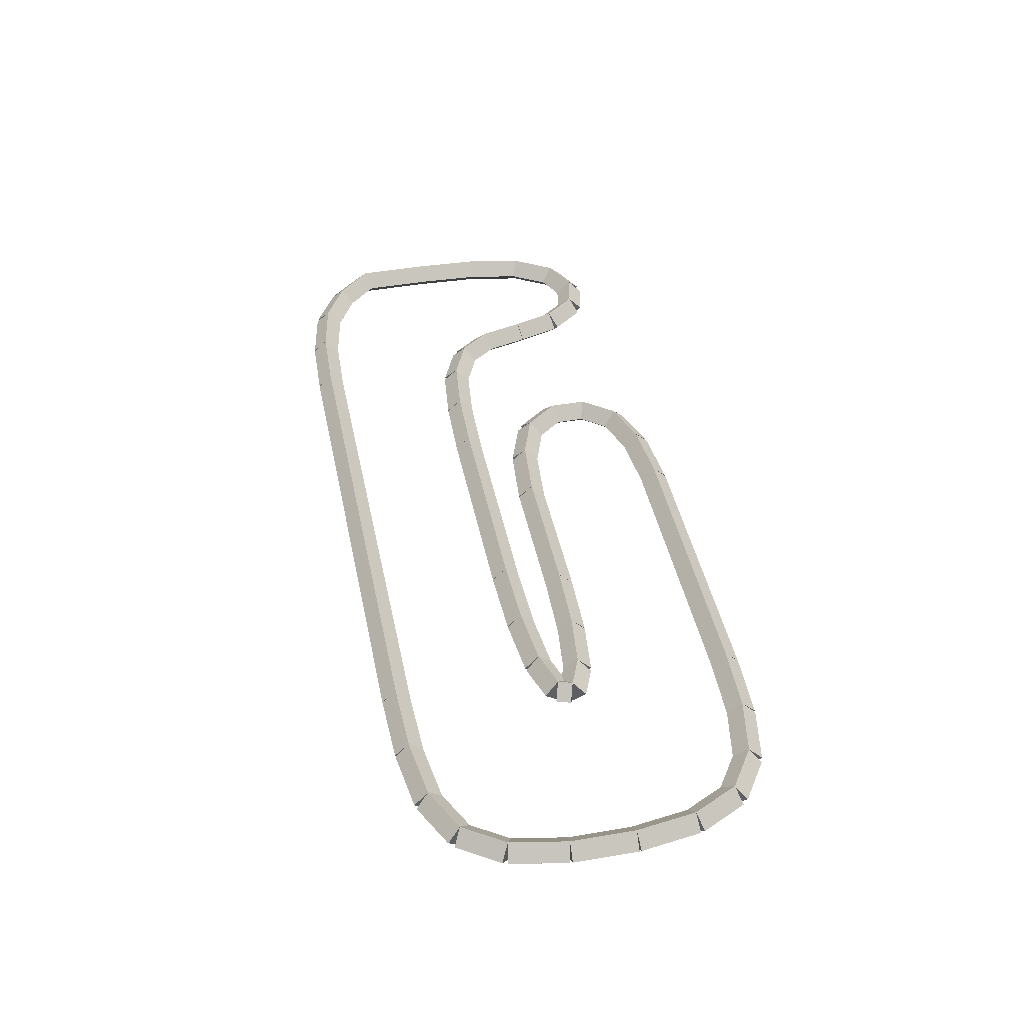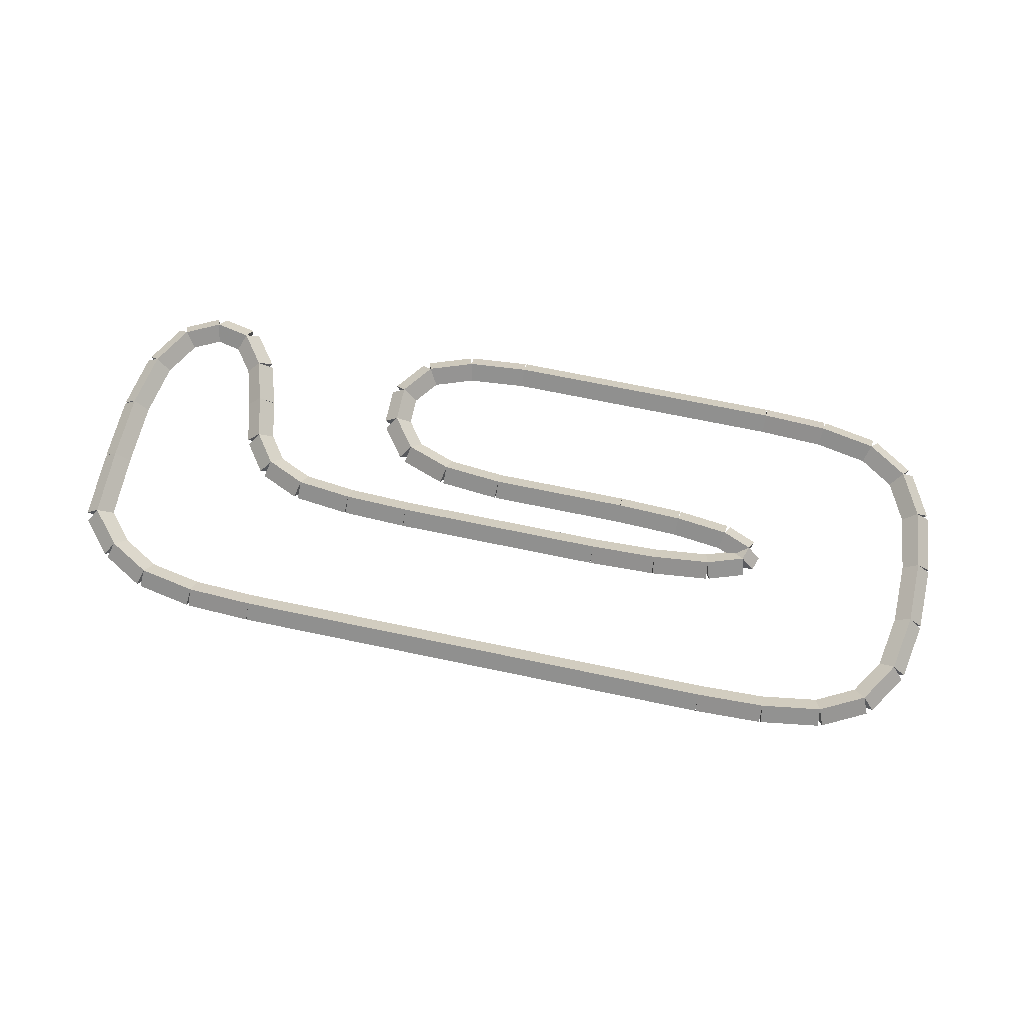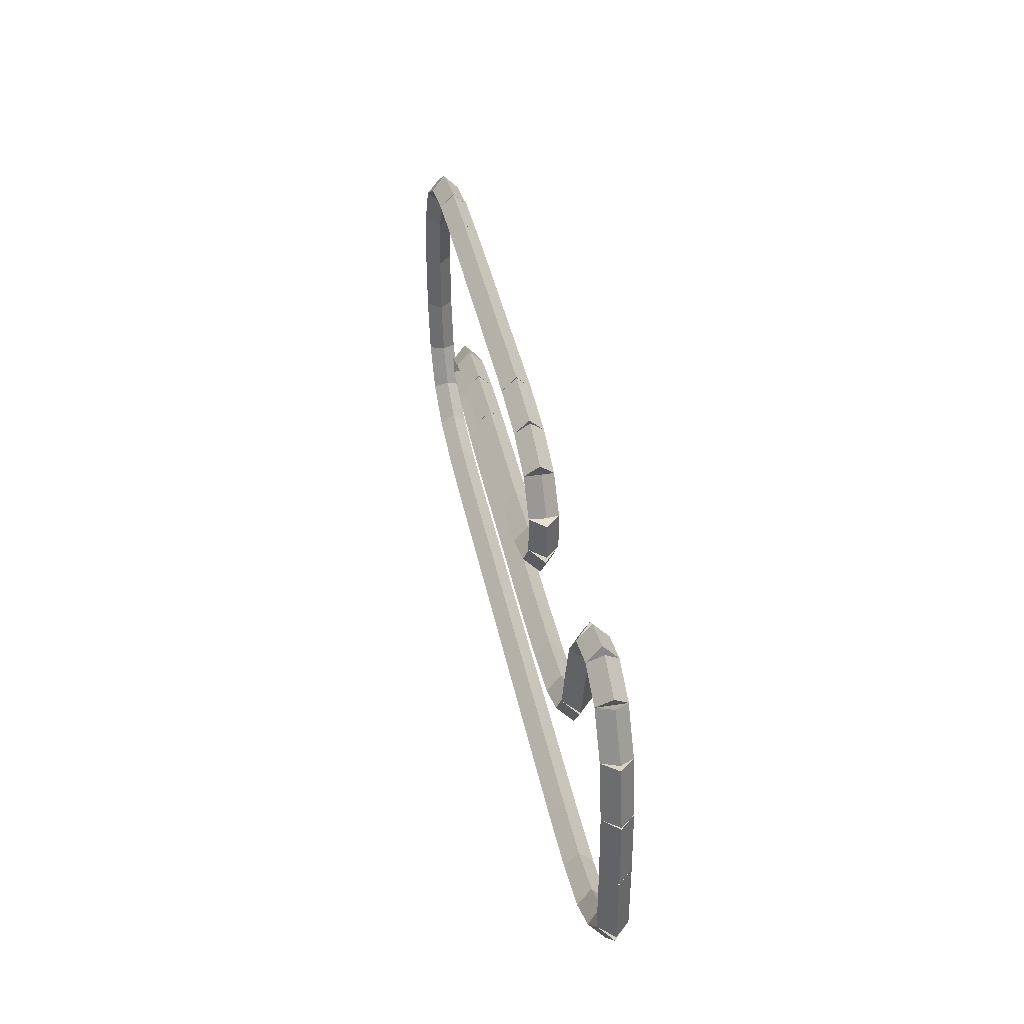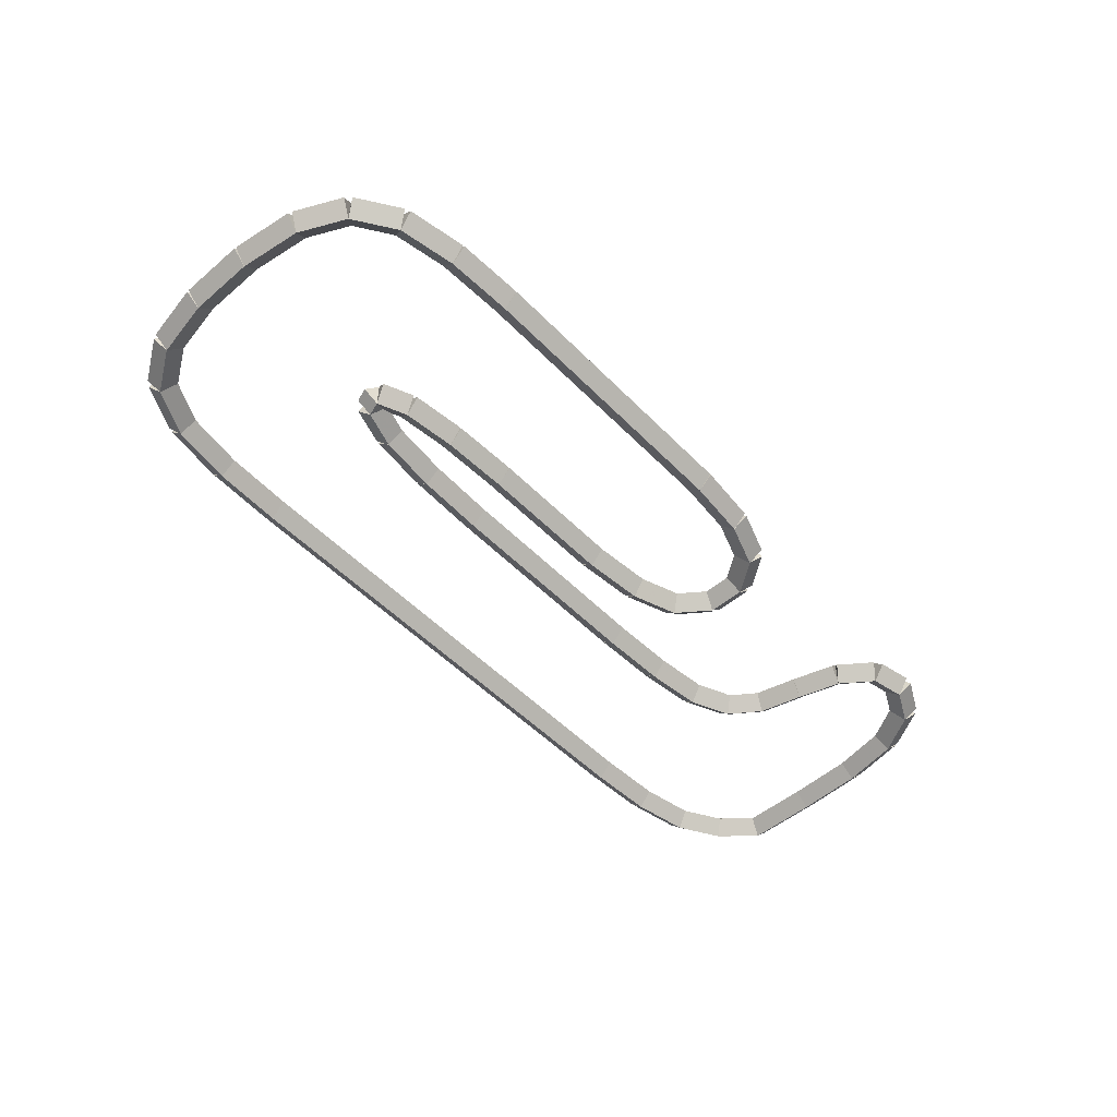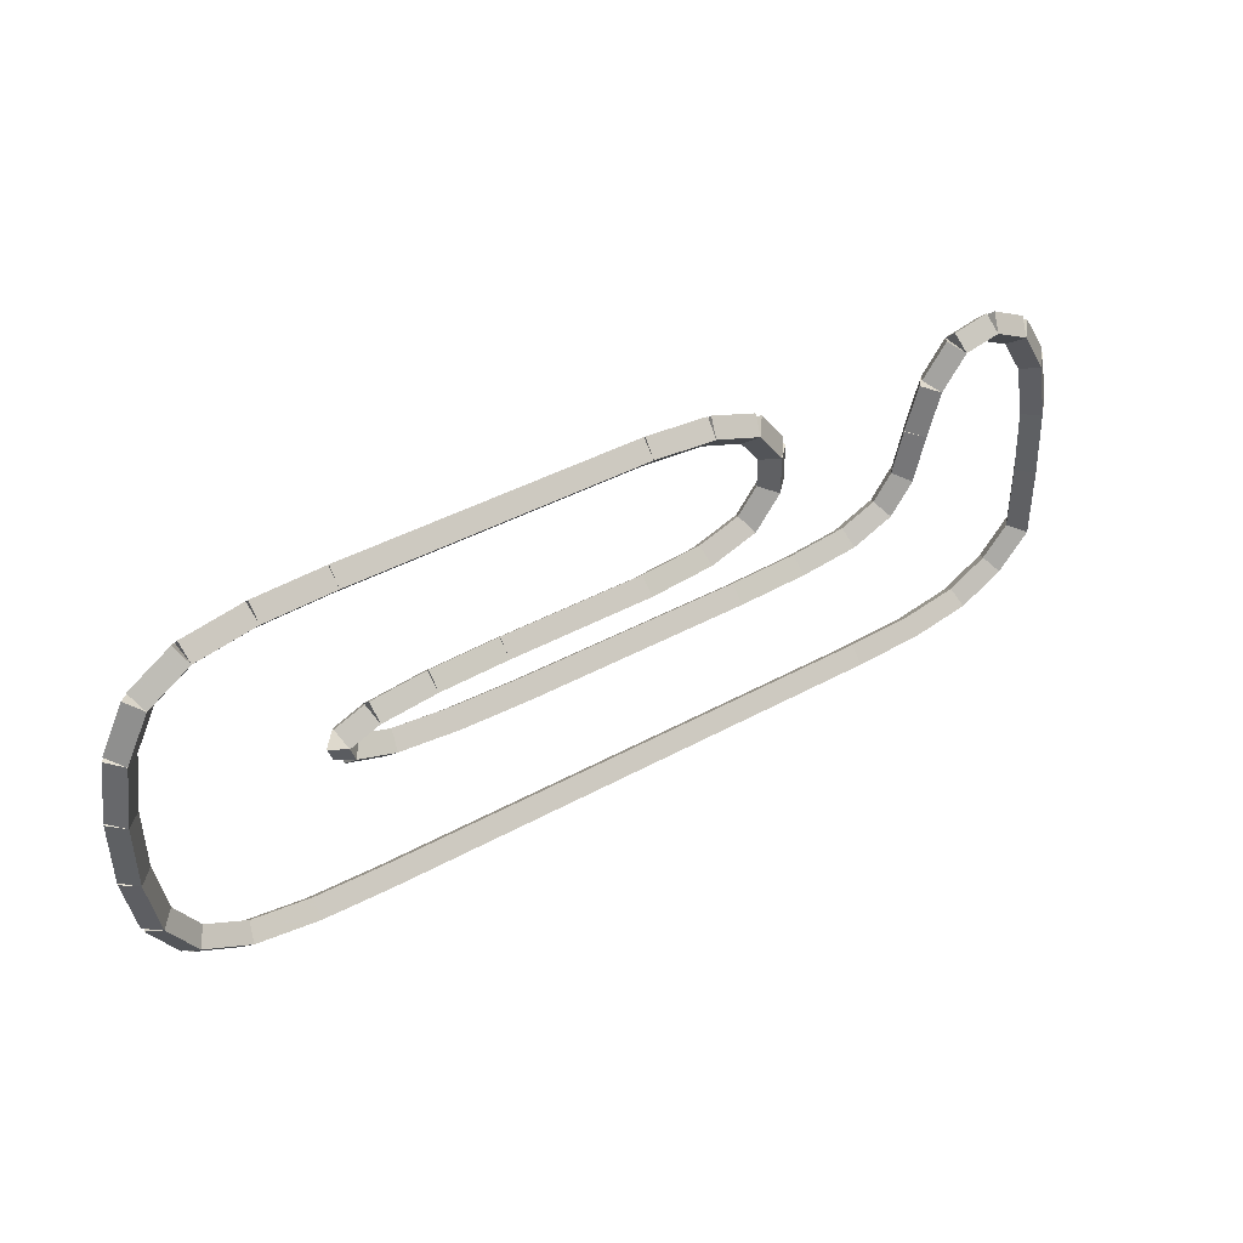
<metadata>
{"format":"obj","ext":"obj","renderer":"f3d","projection":"perspective","resolution":1024,"background":"white","views":[{"elev":44.9,"azim":-101.8,"up":"+Y"},{"elev":68.5,"azim":-168.1,"up":"+Y"},{"elev":39.9,"azim":78.8,"up":"+Z"},{"elev":-51.1,"azim":-47.8,"up":"+Y"},{"elev":41.4,"azim":-33.8,"up":"+Z"}]}
</metadata>
<code>
g name
v 12.7 42 1.991
v 12.5 41.8 1.991
v 12.7 41.6 1.991
v 12.9 41.8 1.991
v 12.7 42 1
v 12.5 41.8 1
v 12.7 41.6 1
v 12.9 41.8 1
f 1 2 3 4
f 6 2 1 5
f 5 1 4 8
f 6 5 8 7
f 8 4 3 7
f 7 3 2 6
g name
v 12.66 42 2.928
v 12.46 41.8 2.92
v 12.66 41.6 2.928
v 12.86 41.8 2.936
v 12.7 42 1.991
v 12.5 41.8 1.983
v 12.7 41.6 1.991
v 12.9 41.8 1.999
f 9 10 11 12
f 14 10 9 13
f 13 9 12 16
f 14 13 16 15
f 16 12 11 15
f 15 11 10 14
g name
v 12.51 42 3.727
v 12.32 41.8 3.69
v 12.51 41.6 3.727
v 12.71 41.8 3.763
v 12.66 42 2.928
v 12.47 41.8 2.891
v 12.66 41.6 2.928
v 12.86 41.8 2.964
f 17 18 19 20
f 22 18 17 21
f 21 17 20 24
f 22 21 24 23
f 24 20 19 23
f 23 19 18 22
g name
v 12.18 42 4.295
v 12.01 41.8 4.194
v 12.18 41.6 4.295
v 12.35 41.8 4.396
v 12.51 42 3.727
v 12.34 41.8 3.626
v 12.51 41.6 3.727
v 12.69 41.8 3.828
f 25 26 27 28
f 30 26 25 29
f 29 25 28 32
f 30 29 32 31
f 32 28 27 31
f 31 27 26 30
g name
v 11.7 42 4.538
v 11.61 41.8 4.36
v 11.7 41.6 4.538
v 11.79 41.8 4.717
v 12.18 42 4.295
v 12.09 41.8 4.116
v 12.18 41.6 4.295
v 12.27 41.8 4.473
f 33 34 35 36
f 38 34 33 37
f 37 33 36 40
f 38 37 40 39
f 40 36 35 39
f 39 35 34 38
g name
v 11.22 42 4.438
v 11.26 41.8 4.242
v 11.22 41.6 4.438
v 11.18 41.8 4.634
v 11.7 42 4.538
v 11.74 41.8 4.343
v 11.7 41.6 4.538
v 11.66 41.8 4.734
f 41 42 43 44
f 46 42 41 45
f 45 41 44 48
f 46 45 48 47
f 48 44 43 47
f 47 43 42 46
g name
v 10.89 42 3.994
v 11.05 41.8 3.874
v 10.89 41.6 3.994
v 10.73 41.8 4.114
v 11.22 42 4.438
v 11.38 41.8 4.318
v 11.22 41.6 4.438
v 11.06 41.8 4.558
f 49 50 51 52
f 54 50 49 53
f 53 49 52 56
f 54 53 56 55
f 56 52 51 55
f 55 51 50 54
g name
v 10.71 42 3.39
v 10.9 41.8 3.335
v 10.71 41.6 3.39
v 10.52 41.8 3.446
v 10.89 42 3.994
v 11.08 41.8 3.938
v 10.89 41.6 3.994
v 10.69 41.8 4.049
f 57 58 59 60
f 62 58 57 61
f 61 57 60 64
f 62 61 64 63
f 64 60 59 63
f 63 59 58 62
g name
v 10.56 42 2.776
v 10.75 41.8 2.728
v 10.56 41.6 2.776
v 10.37 41.8 2.824
v 10.71 42 3.39
v 10.91 41.8 3.342
v 10.71 41.6 3.39
v 10.52 41.8 3.438
f 65 66 67 68
f 70 66 65 69
f 69 65 68 72
f 70 69 72 71
f 72 68 67 71
f 71 67 66 70
g name
v 10.26 42 2.356
v 10.42 41.8 2.239
v 10.26 41.6 2.356
v 10.09 41.8 2.474
v 10.56 42 2.776
v 10.72 41.8 2.659
v 10.56 41.6 2.776
v 10.4 41.8 2.894
f 73 74 75 76
f 78 74 73 77
f 77 73 76 80
f 78 77 80 79
f 80 76 75 79
f 79 75 74 78
g name
v 9.704 42 2.113
v 9.784 41.8 1.93
v 9.704 41.6 2.113
v 9.623 41.8 2.296
v 10.26 42 2.356
v 10.34 41.8 2.174
v 10.26 41.6 2.356
v 10.17 41.8 2.539
f 81 82 83 84
f 86 82 81 85
f 85 81 84 88
f 86 85 88 87
f 88 84 83 87
f 87 83 82 86
g name
v 8.919 42 2.028
v 8.94 41.8 1.829
v 8.919 41.6 2.028
v 8.897 41.8 2.227
v 9.704 42 2.113
v 9.725 41.8 1.914
v 9.704 41.6 2.113
v 9.682 41.8 2.312
f 89 90 91 92
f 94 90 89 93
f 93 89 92 96
f 94 93 96 95
f 96 92 91 95
f 95 91 90 94
g name
v 7.989 42 2
v 7.995 41.8 1.8
v 7.989 41.6 2
v 7.983 41.8 2.2
v 8.919 42 2.028
v 8.925 41.8 1.828
v 8.919 41.6 2.028
v 8.912 41.8 2.228
f 97 98 99 100
f 102 98 97 101
f 101 97 100 104
f 102 101 104 103
f 104 100 99 103
f 103 99 98 102
g name
v 5 42 2
v 5 41.8 1.8
v 5 41.6 2
v 5 41.8 2.2
v 7.989 42 2
v 7.989 41.8 1.8
v 7.989 41.6 2
v 7.989 41.8 2.2
f 105 106 107 108
f 110 106 105 109
f 109 105 108 112
f 110 109 112 111
f 112 108 107 111
f 111 107 106 110
g name
v 4.037 42 2.028
v 4.031 41.8 1.828
v 4.037 41.6 2.028
v 4.043 41.8 2.228
v 5 42 2
v 4.994 41.8 1.8
v 5 41.6 2
v 5.006 41.8 2.2
f 113 114 115 116
f 118 114 113 117
f 117 113 116 120
f 118 117 120 119
f 120 116 115 119
f 119 115 114 118
g name
v 3.211 42 2.113
v 3.191 41.8 1.914
v 3.211 41.6 2.113
v 3.232 41.8 2.312
v 4.037 42 2.028
v 4.017 41.8 1.829
v 4.037 41.6 2.028
v 4.057 41.8 2.227
f 121 122 123 124
f 126 122 121 125
f 125 121 124 128
f 126 125 128 127
f 128 124 123 127
f 127 123 122 126
g name
v 2.696 42 2.282
v 2.634 41.8 2.092
v 2.696 41.6 2.282
v 2.759 41.8 2.472
v 3.211 42 2.113
v 3.149 41.8 1.923
v 3.211 41.6 2.113
v 3.274 41.8 2.303
f 129 130 131 132
f 134 130 129 133
f 133 129 132 136
f 134 133 136 135
f 136 132 131 135
f 135 131 130 134
g name
v 2.63 42 2.48
v 2.44 41.8 2.416
v 2.63 41.6 2.48
v 2.819 41.8 2.544
v 2.696 42 2.282
v 2.507 41.8 2.219
v 2.696 41.6 2.282
v 2.886 41.8 2.346
f 137 138 139 140
f 142 138 137 141
f 141 137 140 144
f 142 141 144 143
f 144 140 139 143
f 143 139 138 142
g name
v 3.033 42 2.65
v 2.956 41.8 2.834
v 3.033 41.6 2.65
v 3.111 41.8 2.465
v 2.63 42 2.48
v 2.552 41.8 2.665
v 2.63 41.6 2.48
v 2.707 41.8 2.296
f 145 146 147 148
f 150 146 145 149
f 149 145 148 152
f 150 149 152 151
f 152 148 147 151
f 151 147 146 150
g name
v 3.781 42 2.734
v 3.759 41.8 2.933
v 3.781 41.6 2.734
v 3.804 41.8 2.536
v 3.033 42 2.65
v 3.011 41.8 2.848
v 3.033 41.6 2.65
v 3.056 41.8 2.451
f 153 154 155 156
f 158 154 153 157
f 157 153 156 160
f 158 157 160 159
f 160 156 155 159
f 159 155 154 158
g name
v 4.711 42 2.763
v 4.705 41.8 2.962
v 4.711 41.6 2.763
v 4.717 41.8 2.563
v 3.781 42 2.734
v 3.775 41.8 2.934
v 3.781 41.6 2.734
v 3.788 41.8 2.534
f 161 162 163 164
f 166 162 161 165
f 165 161 164 168
f 166 165 168 167
f 168 164 163 167
f 167 163 162 166
g name
v 6.663 42 2.763
v 6.663 41.8 2.962
v 6.663 41.6 2.763
v 6.663 41.8 2.562
v 4.711 42 2.763
v 4.711 41.8 2.962
v 4.711 41.6 2.763
v 4.711 41.8 2.562
f 169 170 171 172
f 174 170 169 173
f 173 169 172 176
f 174 173 176 175
f 176 172 171 175
f 175 171 170 174
g name
v 7.515 42 2.837
v 7.497 41.8 3.036
v 7.515 41.6 2.837
v 7.532 41.8 2.637
v 6.663 42 2.763
v 6.646 41.8 2.962
v 6.663 41.6 2.763
v 6.68 41.8 2.563
f 177 178 179 180
f 182 178 177 181
f 181 177 180 184
f 182 181 184 183
f 184 180 179 183
f 183 179 178 182
g name
v 8.144 42 3.059
v 8.078 41.8 3.247
v 8.144 41.6 3.059
v 8.211 41.8 2.87
v 7.515 42 2.837
v 7.448 41.8 3.025
v 7.515 41.6 2.837
v 7.581 41.8 2.648
f 185 186 187 188
f 190 186 185 189
f 189 185 188 192
f 190 189 192 191
f 192 188 187 191
f 191 187 186 190
g name
v 8.478 42 3.503
v 8.318 41.8 3.623
v 8.478 41.6 3.503
v 8.638 41.8 3.383
v 8.144 42 3.059
v 7.984 41.8 3.179
v 8.144 41.6 3.059
v 8.304 41.8 2.939
f 193 194 195 196
f 198 194 193 197
f 197 193 196 200
f 198 197 200 199
f 200 196 195 199
f 199 195 194 198
g name
v 8.678 41.8 4.022
v 8.478 42 4.022
v 8.278 41.8 4.022
v 8.478 41.6 4.022
v 8.678 41.8 3.503
v 8.478 42 3.503
v 8.278 41.8 3.503
v 8.478 41.6 3.503
f 201 202 203 204
f 206 202 201 205
f 205 201 204 208
f 206 205 208 207
f 208 204 203 207
f 207 203 202 206
g name
v 8.144 42 4.466
v 7.984 41.8 4.346
v 8.144 41.6 4.466
v 8.304 41.8 4.586
v 8.478 42 4.022
v 8.318 41.8 3.902
v 8.478 41.6 4.022
v 8.638 41.8 4.142
f 209 210 211 212
f 214 210 209 213
f 213 209 212 216
f 214 213 216 215
f 216 212 211 215
f 215 211 210 214
g name
v 7.515 42 4.688
v 7.448 41.8 4.5
v 7.515 41.6 4.688
v 7.581 41.8 4.877
v 8.144 42 4.466
v 8.078 41.8 4.278
v 8.144 41.6 4.466
v 8.211 41.8 4.655
f 217 218 219 220
f 222 218 217 221
f 221 217 220 224
f 222 221 224 223
f 224 220 219 223
f 223 219 218 222
g name
v 6.663 42 4.763
v 6.646 41.8 4.563
v 6.663 41.6 4.763
v 6.68 41.8 4.962
v 7.515 42 4.688
v 7.497 41.8 4.489
v 7.515 41.6 4.688
v 7.532 41.8 4.888
f 225 226 227 228
f 230 226 225 229
f 229 225 228 232
f 230 229 232 231
f 232 228 227 231
f 231 227 226 230
g name
v 2.711 42 4.763
v 2.711 41.8 4.562
v 2.711 41.6 4.763
v 2.711 41.8 4.963
v 6.663 42 4.763
v 6.663 41.8 4.562
v 6.663 41.6 4.763
v 6.663 41.8 4.963
f 233 234 235 236
f 238 234 233 237
f 237 233 236 240
f 238 237 240 239
f 240 236 235 239
f 239 235 234 238
g name
v 1.781 42 4.725
v 1.789 41.8 4.526
v 1.781 41.6 4.725
v 1.774 41.8 4.925
v 2.711 42 4.763
v 2.719 41.8 4.563
v 2.711 41.6 4.763
v 2.703 41.8 4.962
f 241 242 243 244
f 246 242 241 245
f 245 241 244 248
f 246 245 248 247
f 248 244 243 247
f 247 243 242 246
g name
v 0.9963 42 4.577
v 1.033 41.8 4.381
v 0.9963 41.6 4.577
v 0.9592 41.8 4.774
v 1.781 42 4.725
v 1.819 41.8 4.529
v 1.781 41.6 4.725
v 1.744 41.8 4.922
f 249 250 251 252
f 254 250 249 253
f 253 249 252 256
f 254 253 256 255
f 256 252 251 255
f 255 251 250 254
g name
v 0.4444 42 4.207
v 0.5559 41.8 4.041
v 0.4444 41.6 4.207
v 0.333 41.8 4.373
v 0.9963 42 4.577
v 1.108 41.8 4.411
v 0.9963 41.6 4.577
v 0.8848 41.8 4.743
f 257 258 259 260
f 262 258 257 261
f 261 257 260 264
f 262 261 264 263
f 264 260 259 263
f 263 259 258 262
g name
v 0.1407 42 3.577
v 0.3209 41.8 3.49
v 0.1407 41.6 3.577
v -0.0394 41.8 3.664
v 0.4444 42 4.207
v 0.6246 41.8 4.12
v 0.4444 41.6 4.207
v 0.2643 41.8 4.294
f 265 266 267 268
f 270 266 265 269
f 269 265 268 272
f 270 269 272 271
f 272 268 267 271
f 271 267 266 270
g name
v 0.02593 42 2.734
v 0.2241 41.8 2.707
v 0.02593 41.6 2.734
v -0.1722 41.8 2.761
v 0.1407 42 3.577
v 0.3389 41.8 3.55
v 0.1407 41.6 3.577
v -0.05743 41.8 3.604
f 273 274 275 276
f 278 274 273 277
f 277 273 276 280
f 278 277 280 279
f 280 276 275 279
f 279 275 274 278
g name
v 0.03704 42 1.835
v 0.237 41.8 1.837
v 0.03704 41.6 1.835
v -0.1629 41.8 1.832
v 0.02593 42 2.734
v 0.2259 41.8 2.737
v 0.02593 41.6 2.734
v -0.1741 41.8 2.732
f 281 282 283 284
f 286 282 281 285
f 285 281 284 288
f 286 285 288 287
f 288 284 283 287
f 287 283 282 286
g name
v 0.1852 42 1.036
v 0.3818 41.8 1.072
v 0.1852 41.6 1.036
v -0.01146 41.8 0.9992
v 0.03704 42 1.835
v 0.2337 41.8 1.871
v 0.03704 41.6 1.835
v -0.1596 41.8 1.798
f 289 290 291 292
f 294 290 289 293
f 293 289 292 296
f 294 293 296 295
f 296 292 291 295
f 295 291 290 294
g name
v 0.5556 42 0.4676
v 0.7231 41.8 0.5768
v 0.5556 41.6 0.4676
v 0.388 41.8 0.3584
v 0.1852 42 1.036
v 0.3527 41.8 1.145
v 0.1852 41.6 1.036
v 0.01765 41.8 0.9264
f 297 298 299 300
f 302 298 297 301
f 301 297 300 304
f 302 301 304 303
f 304 300 299 303
f 303 299 298 302
g name
v 1.185 42 0.15
v 1.275 41.8 0.3286
v 1.185 41.6 0.15
v 1.095 41.8 -0.02857
v 0.5556 42 0.4676
v 0.6456 41.8 0.6462
v 0.5556 41.6 0.4676
v 0.4655 41.8 0.289
f 305 306 307 308
f 310 306 305 309
f 309 305 308 312
f 310 309 312 311
f 312 308 307 311
f 311 307 306 310
g name
v 2.037 42 0.02824
v 2.065 41.8 0.2262
v 2.037 41.6 0.02824
v 2.009 41.8 -0.1697
v 1.185 42 0.15
v 1.213 41.8 0.348
v 1.185 41.6 0.15
v 1.157 41.8 -0.04799
f 313 314 315 316
f 318 314 313 317
f 317 313 316 320
f 318 317 320 319
f 320 316 315 319
f 319 315 314 318
g name
v 3 42 0
v 3.006 41.8 0.1999
v 3 41.6 1.863e-09
v 2.994 41.8 -0.1999
v 2.037 42 0.02824
v 2.043 41.8 0.2282
v 2.037 41.6 0.02824
v 2.031 41.8 -0.1717
f 321 322 323 324
f 326 322 321 325
f 325 321 324 328
f 326 325 328 327
f 328 324 323 327
f 327 323 322 326
g name
v 9.989 42 -2.66e-21
v 9.989 41.8 0.2
v 9.989 41.6 -4.136e-14
v 9.989 41.8 -0.2
v 3 42 -5.779e-17
v 3 41.8 0.2
v 3 41.6 -4.142e-14
v 3 41.8 -0.2
f 329 330 331 332
f 334 330 329 333
f 333 329 332 336
f 334 333 336 335
f 336 332 331 335
f 335 331 330 334
g name
v 10.92 42 0.03704
v 10.91 41.8 0.2369
v 10.92 41.6 0.03704
v 10.93 41.8 -0.1628
v 9.989 42 0
v 9.981 41.8 0.1998
v 9.989 41.6 0
v 9.997 41.8 -0.1998
f 337 338 339 340
f 342 338 337 341
f 341 337 340 344
f 342 341 344 343
f 344 340 339 343
f 343 339 338 342
g name
v 11.7 42 0.1852
v 11.67 41.8 0.3817
v 11.7 41.6 0.1852
v 11.74 41.8 -0.01135
v 10.92 42 0.03704
v 10.88 41.8 0.2336
v 10.92 41.6 0.03704
v 10.96 41.8 -0.1595
f 345 346 347 348
f 350 346 345 349
f 349 345 348 352
f 350 349 352 351
f 352 348 347 351
f 351 347 346 350
g name
v 12.28 42 0.5185
v 12.18 41.8 0.6918
v 12.28 41.6 0.5185
v 12.38 41.8 0.3453
v 11.7 42 0.1852
v 11.6 41.8 0.3584
v 11.7 41.6 0.1852
v 11.8 41.8 0.01195
f 353 354 355 356
f 358 354 353 357
f 357 353 356 360
f 358 357 360 359
f 360 356 355 359
f 359 355 354 358
g name
v 12.7 42 1
v 12.55 41.8 1.131
v 12.7 41.6 1
v 12.85 41.8 0.8688
v 12.28 42 0.5185
v 12.13 41.8 0.6497
v 12.28 41.6 0.5185
v 12.43 41.8 0.3873
f 361 362 363 364
f 366 362 361 365
f 365 361 364 368
f 366 365 368 367
f 368 364 363 367
f 367 363 362 366

</code>
